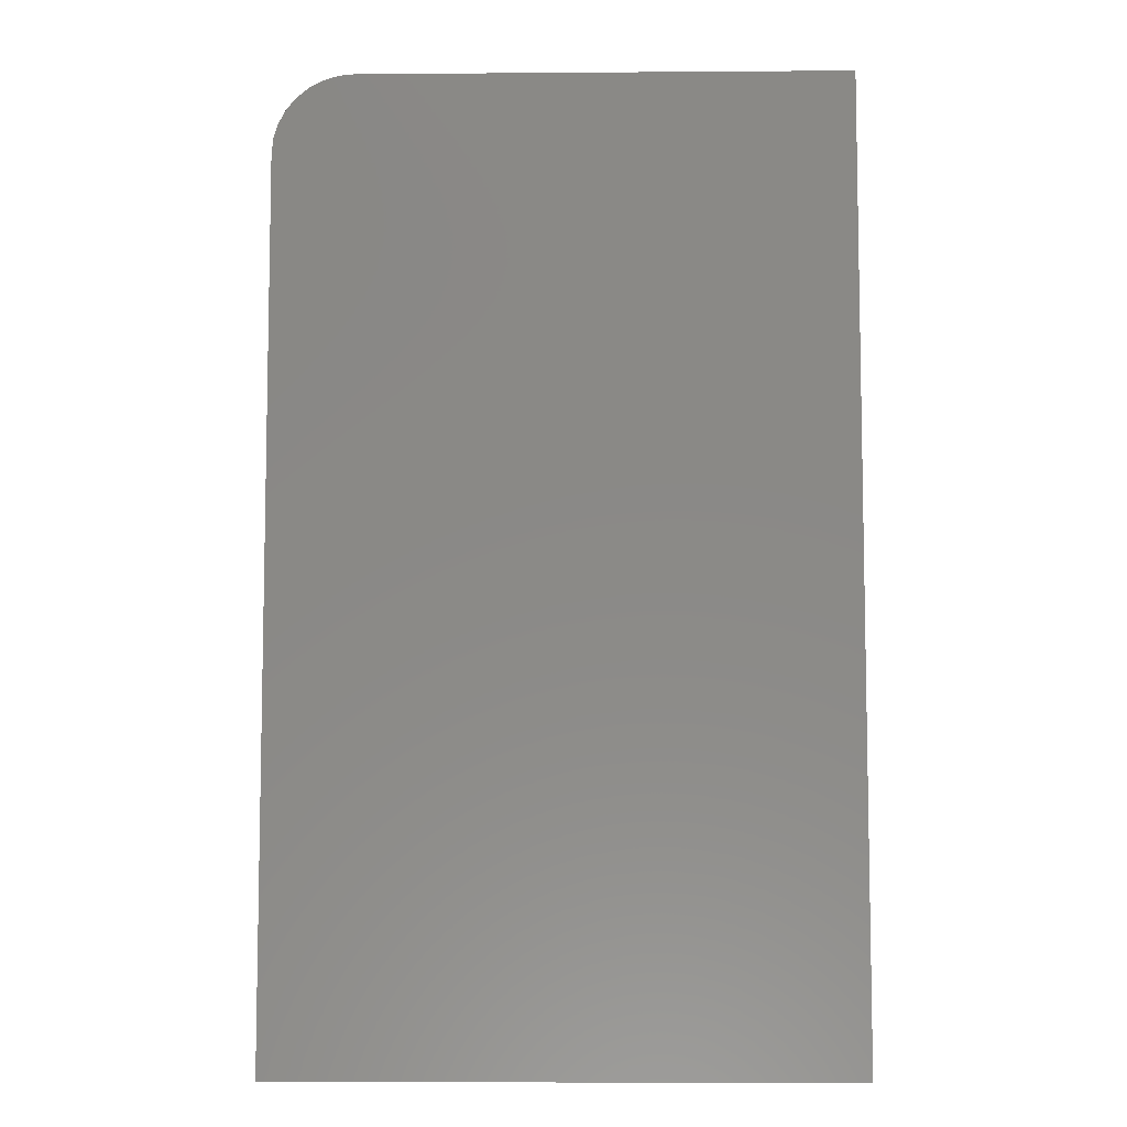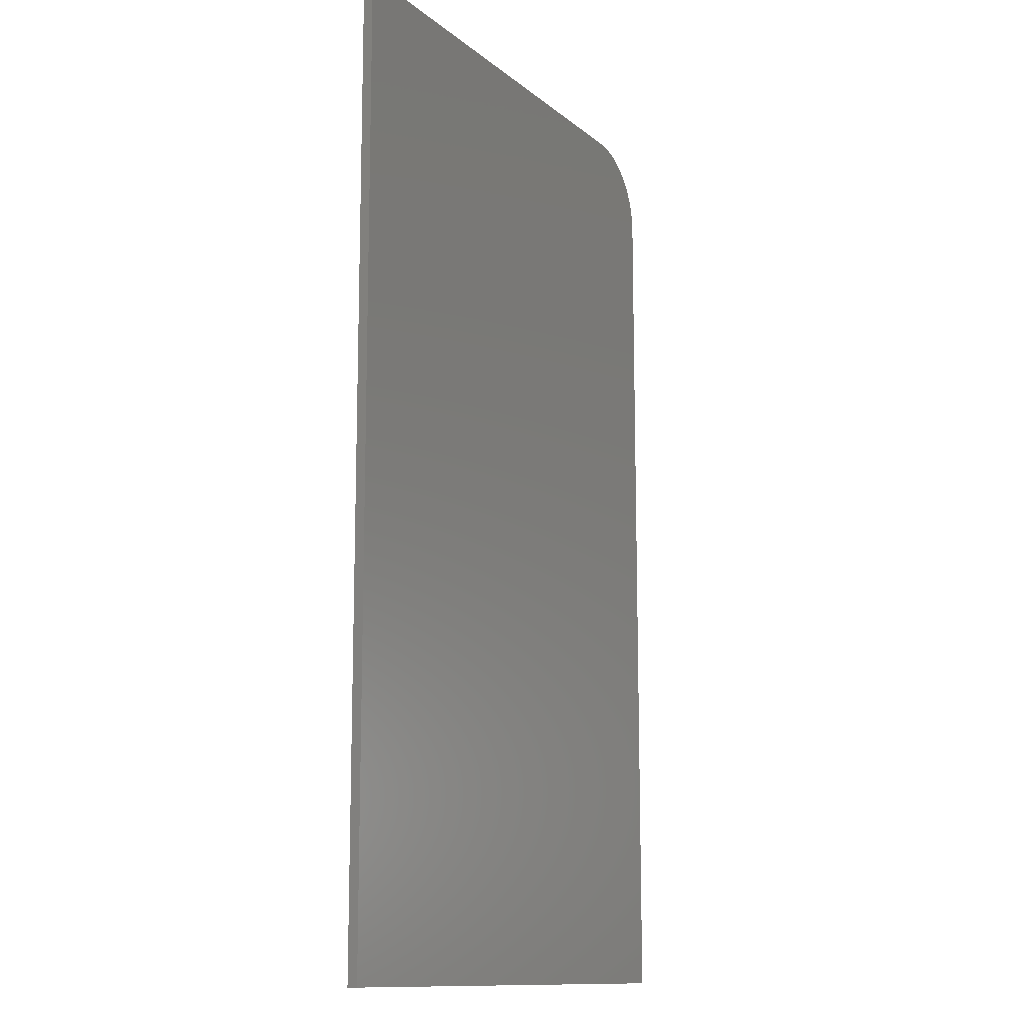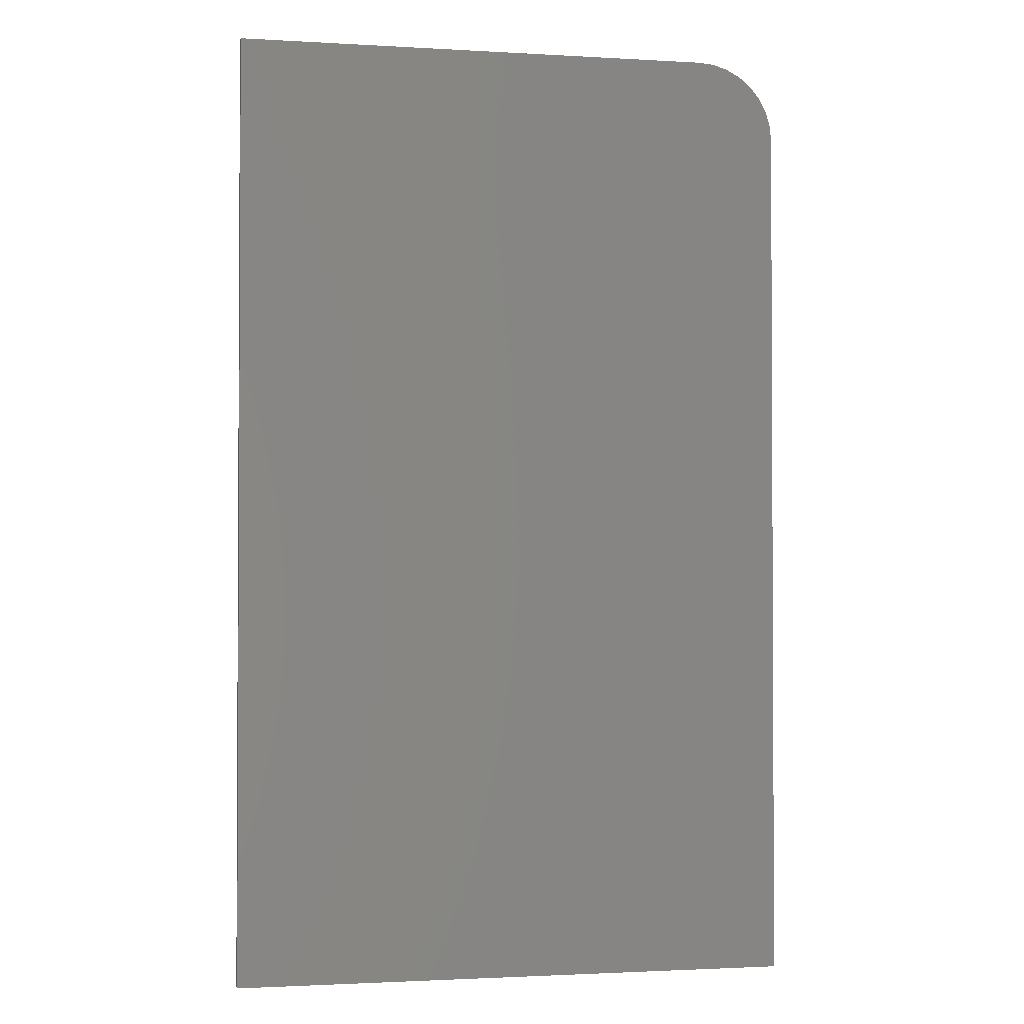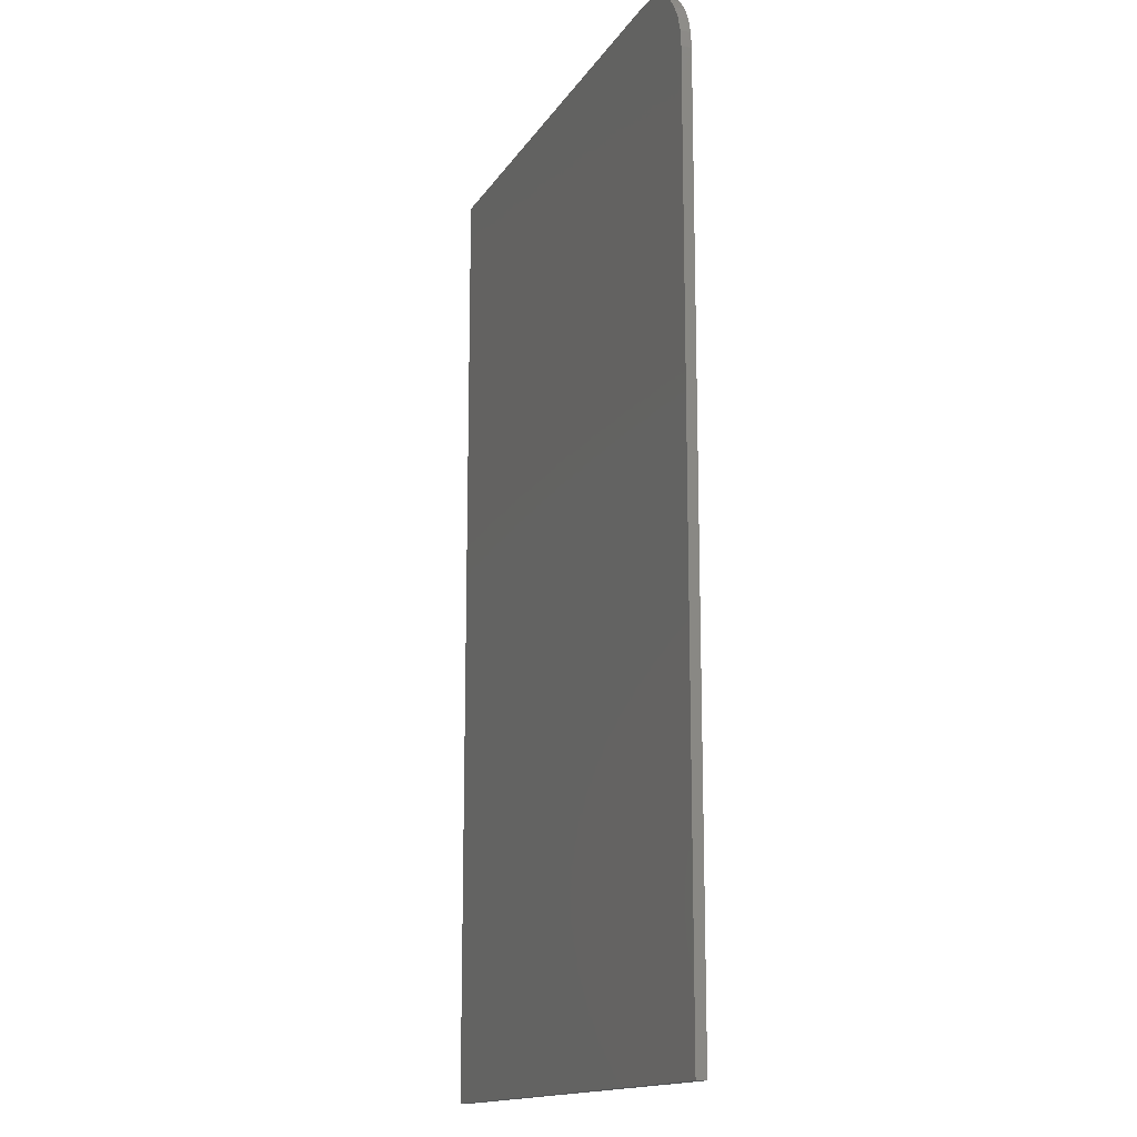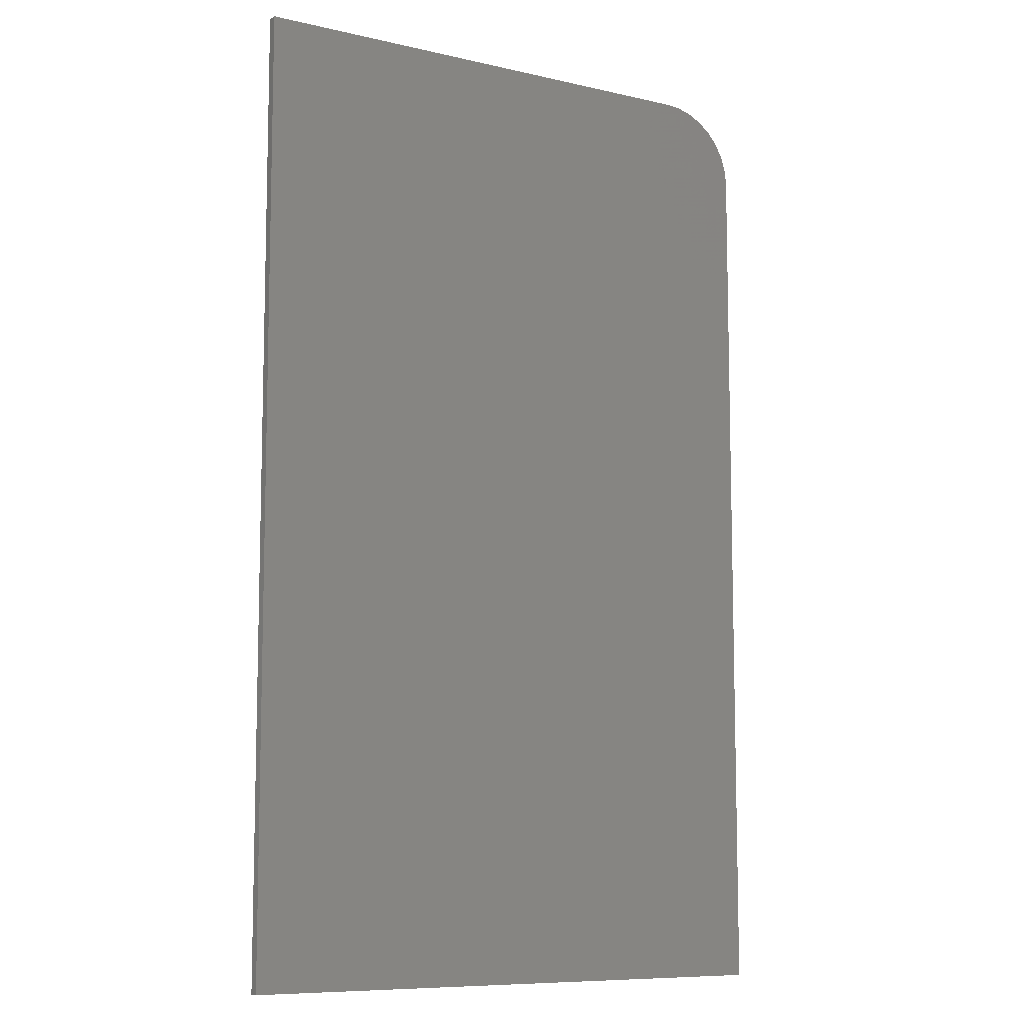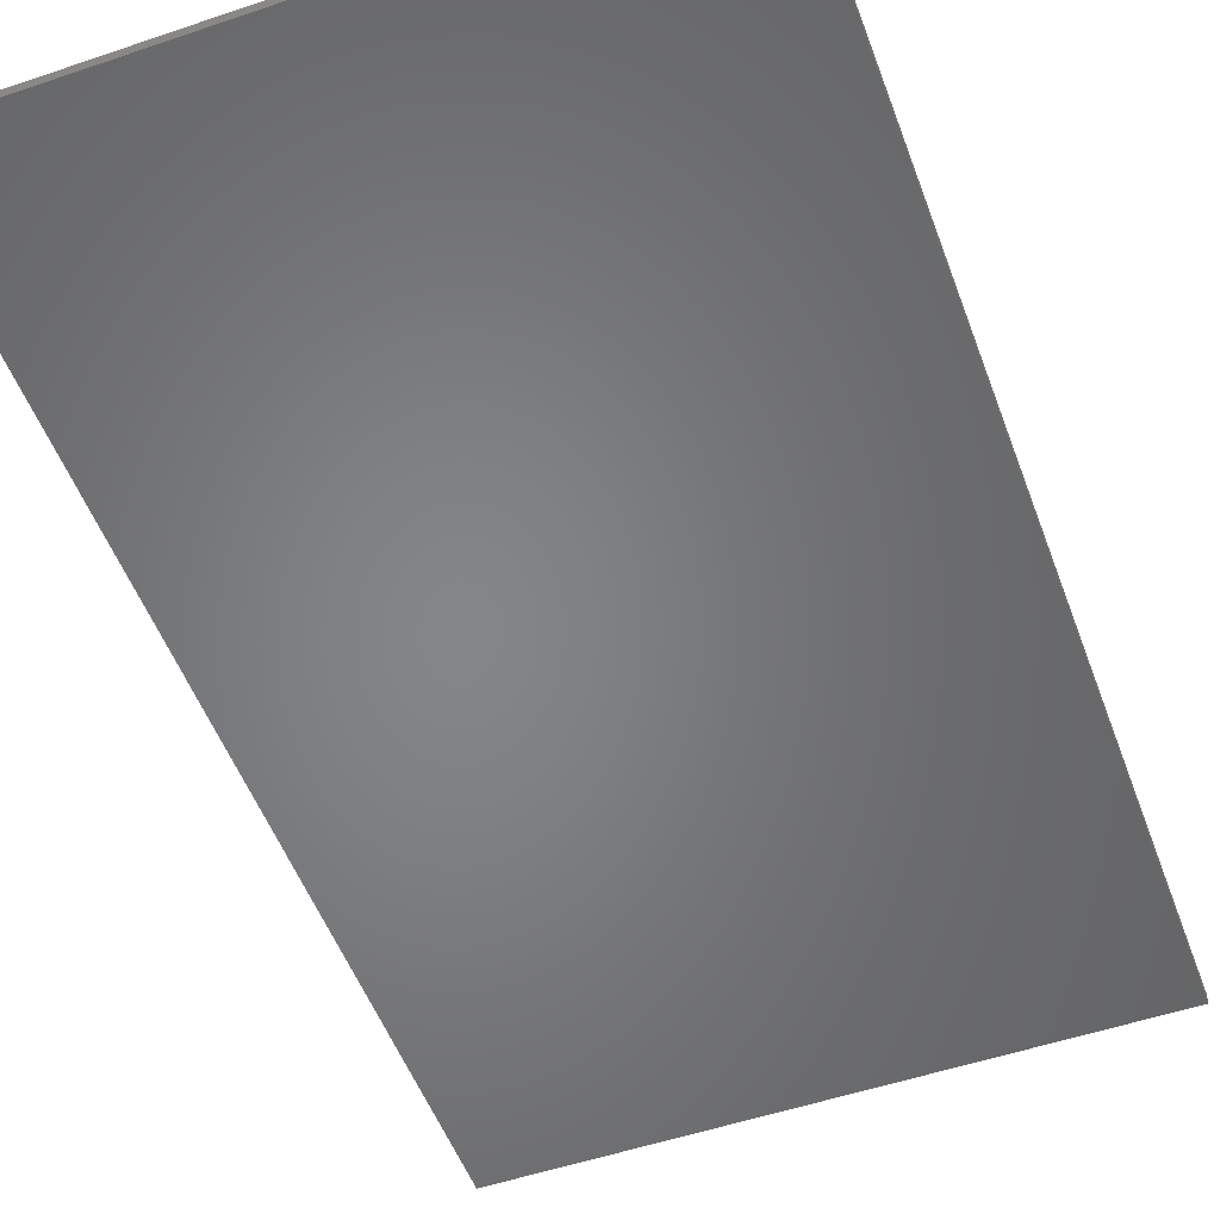
<metadata>
{"format":"stl","ext":"stl","renderer":"f3d","projection":"perspective","resolution":1024,"background":"white","views":[{"elev":-7.5,"azim":1.2,"up":"+Y"},{"elev":-12.4,"azim":119.6,"up":"+Y"},{"elev":-1.7,"azim":168.0,"up":"+Y"},{"elev":-15.0,"azim":-111.3,"up":"+Y"},{"elev":-9.0,"azim":148.5,"up":"+Y"},{"elev":-52.4,"azim":-159.9,"up":"+Z"}]}
</metadata>
<code>
# stl→obj: 24 verts, 44 faces
v 0.4421 0.75 0.007812
v 0.0625 0.75 0.007812
v 0.05031 0.7488 0.007812
v 0.03858 0.7452 0.007812
v 0.02778 0.7395 0.007812
v 0.01831 0.7317 0.007812
v 0.01053 0.7222 0.007812
v 0.004758 0.7114 0.007812
v 0.001201 0.6997 0.007812
v 0 0.6875 0.007812
v 0 0 0.007812
v 0.4421 0 0.007812
v 0.4421 0.75 0
v 0.4421 0 0
v 0 0 0
v 0 0.6875 0
v 0.001201 0.6997 0
v 0.004758 0.7114 0
v 0.01053 0.7222 0
v 0.01831 0.7317 0
v 0.02778 0.7395 0
v 0.03858 0.7452 0
v 0.05031 0.7488 0
v 0.0625 0.75 0
f 1 2 3
f 1 3 4
f 1 4 5
f 1 5 6
f 1 6 7
f 1 7 8
f 1 8 9
f 1 9 10
f 1 10 11
f 1 11 12
f 13 14 15
f 13 15 16
f 13 16 17
f 13 17 18
f 13 18 19
f 13 19 20
f 13 20 21
f 13 21 22
f 13 22 23
f 13 23 24
f 10 16 11
f 11 16 15
f 1 13 2
f 2 13 24
f 16 10 17
f 17 10 9
f 17 9 18
f 18 9 8
f 18 8 19
f 19 8 7
f 19 7 20
f 20 7 6
f 20 6 21
f 21 6 5
f 21 5 22
f 22 5 4
f 22 4 23
f 23 4 3
f 23 3 24
f 24 3 2
f 12 14 1
f 1 14 13
f 11 15 12
f 12 15 14

</code>
